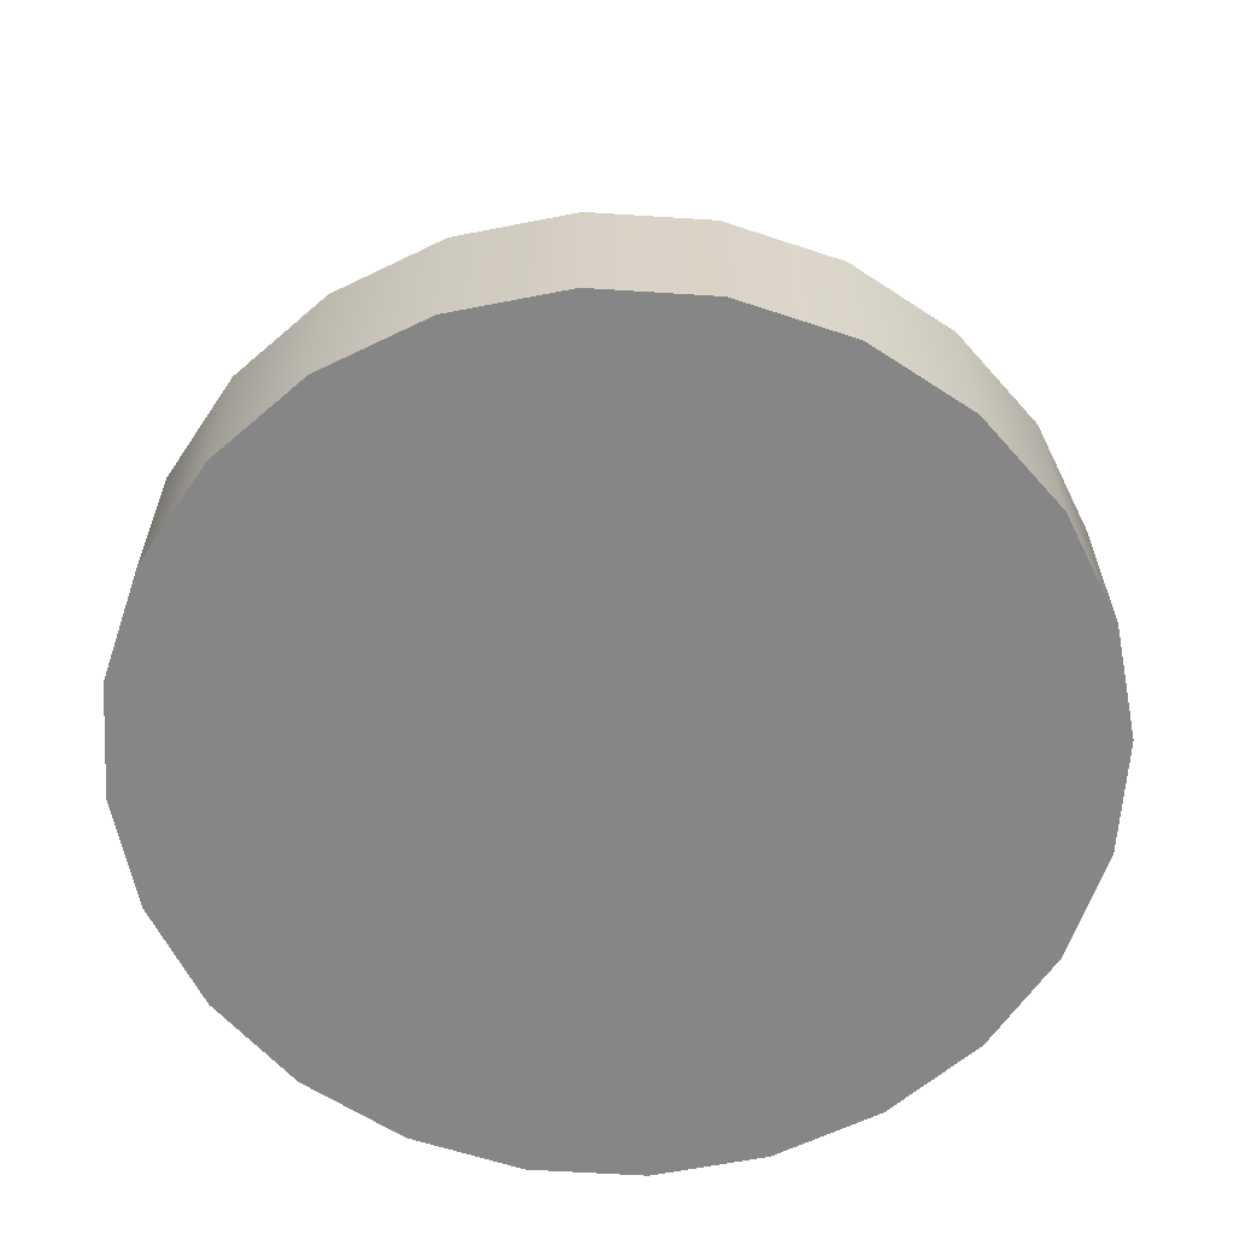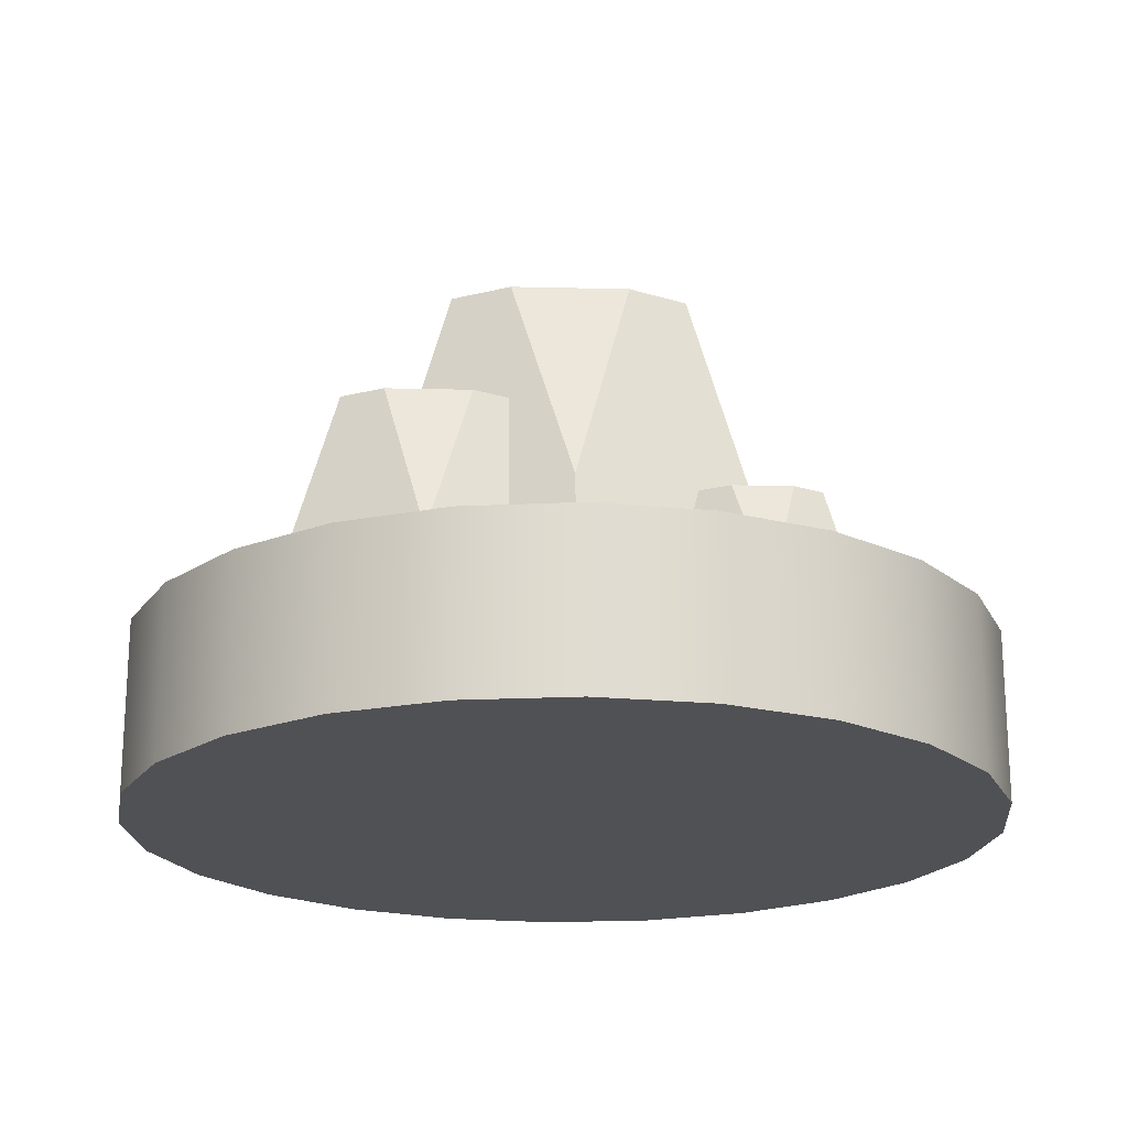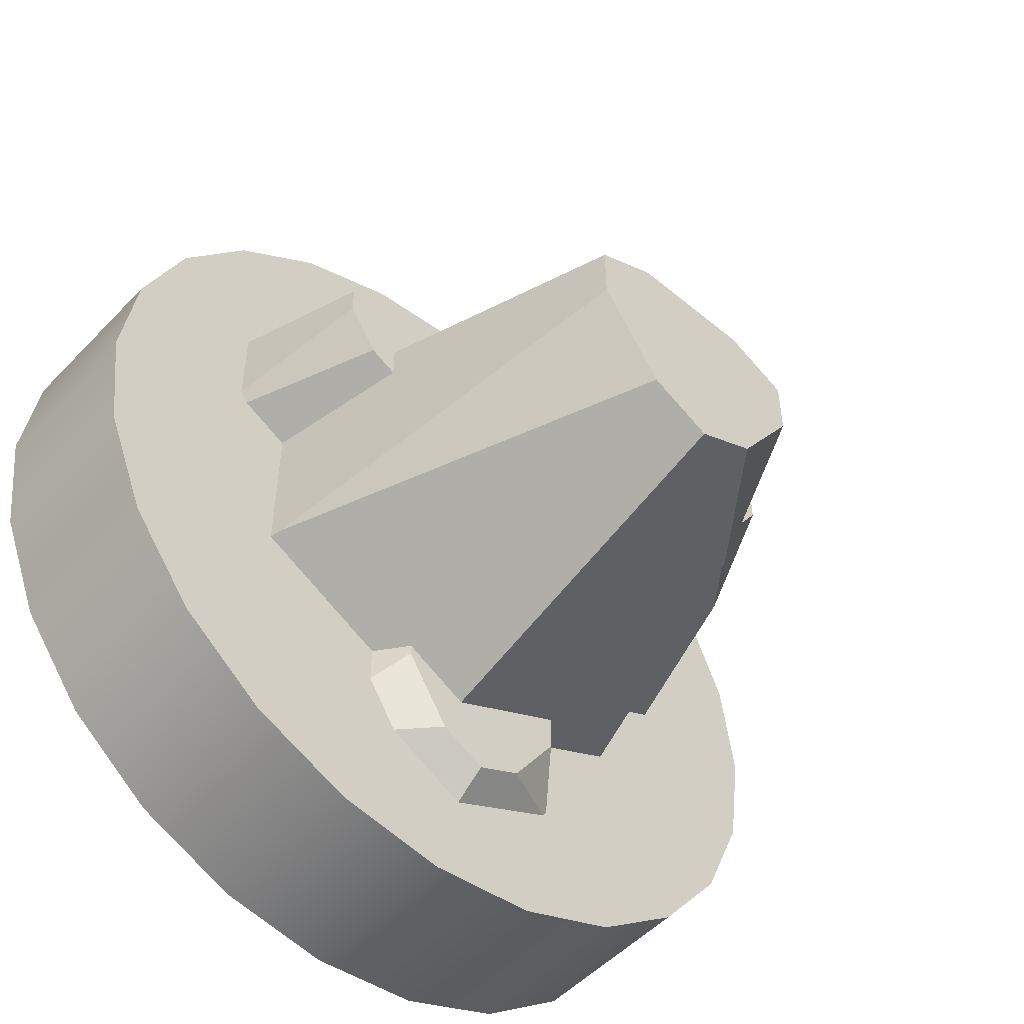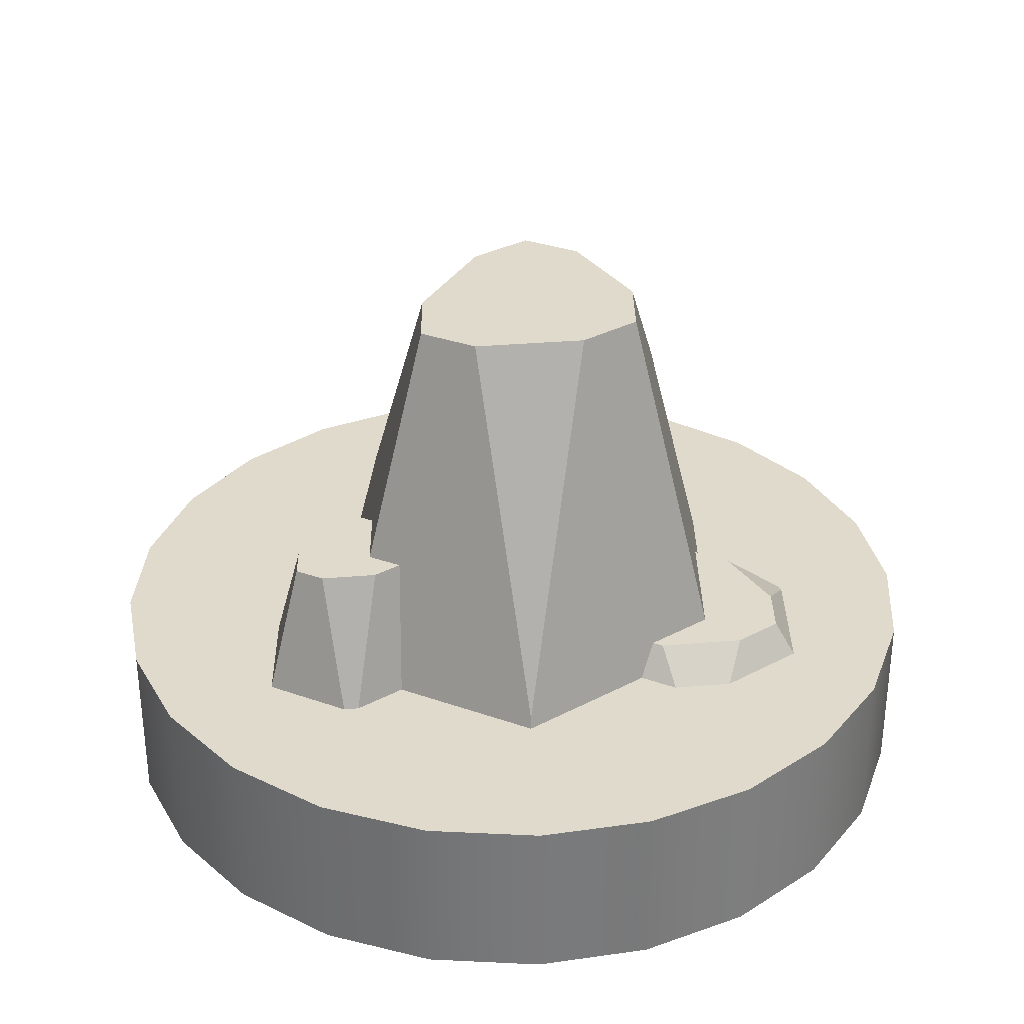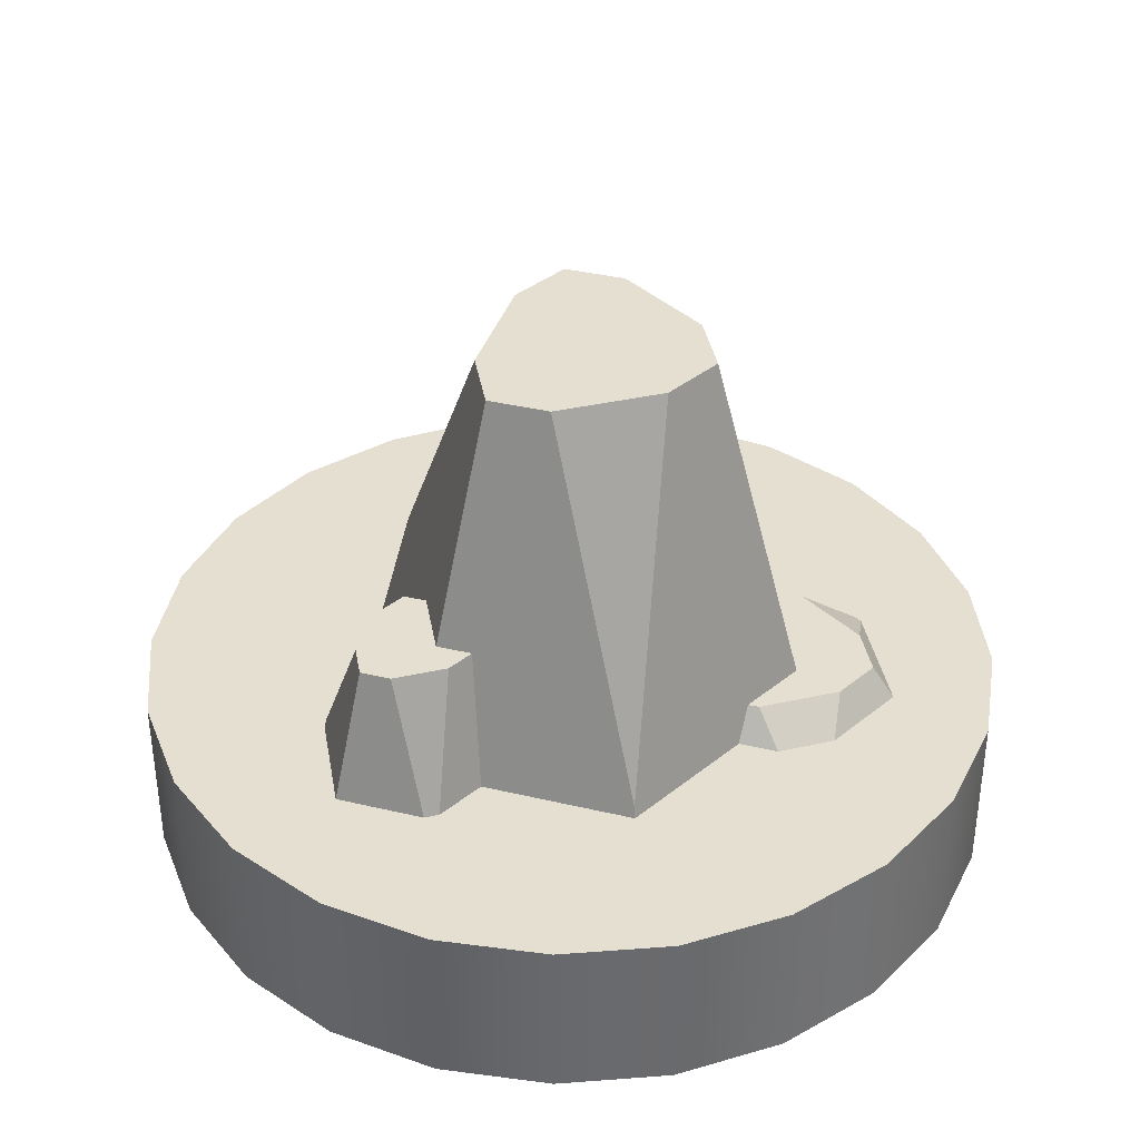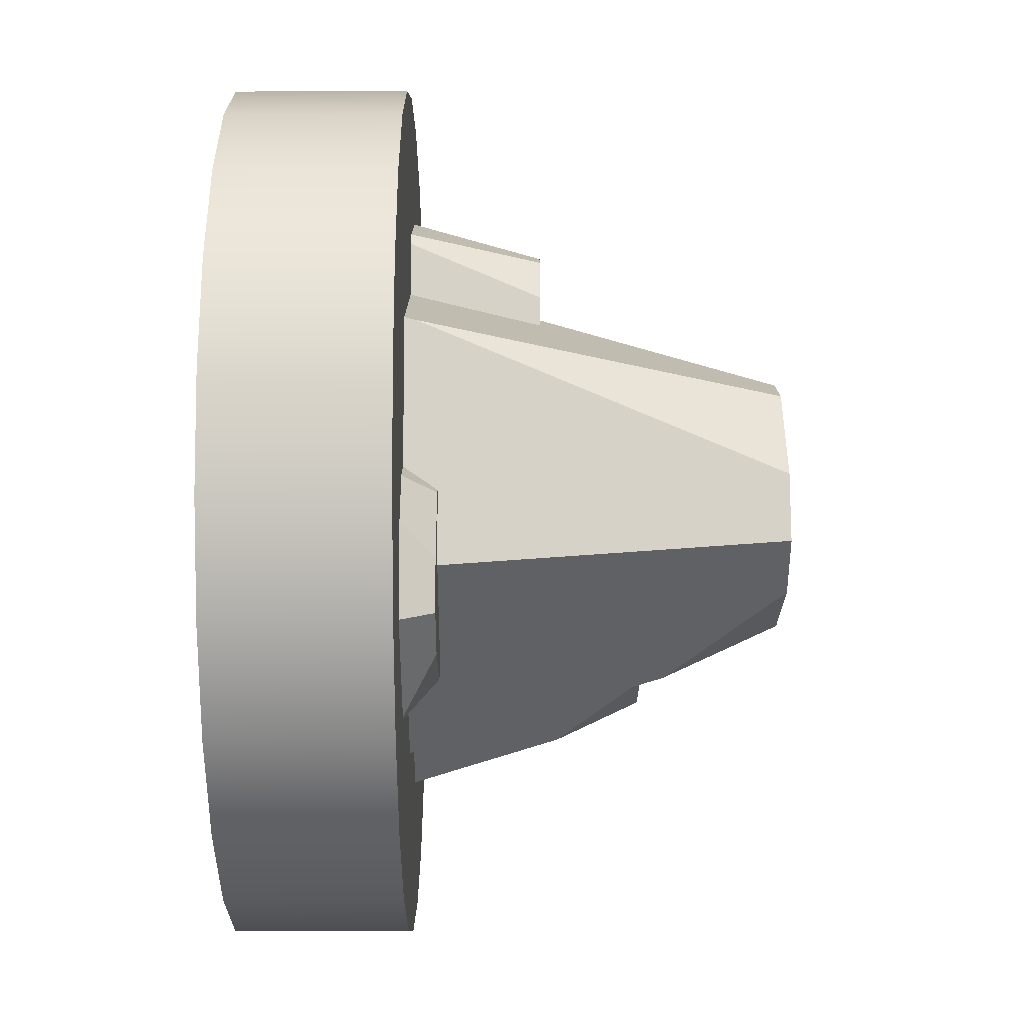
<metadata>
{"format":"obj","ext":"obj","renderer":"f3d","projection":"perspective","resolution":1024,"background":"white","views":[{"elev":-62.1,"azim":123.8,"up":"+Y"},{"elev":-20.2,"azim":-2.5,"up":"+Y"},{"elev":-52.0,"azim":138.0,"up":"+Z"},{"elev":32.4,"azim":116.3,"up":"+Y"},{"elev":37.3,"azim":107.0,"up":"+Y"},{"elev":-77.0,"azim":90.2,"up":"+Z"}]}
</metadata>
<code>
g mergedBlocks
v 0.433 -0.1195 -0.25
v 0.433 -0.3175 -0.25
v 0.483 -0.1195 -0.1294
v 0.483 -0.3175 -0.1294
v 0.5 -0.1195 0
v 0.5 -0.3175 0
v 0.483 -0.1195 0.1294
v 0.483 -0.3175 0.1294
v 0.433 -0.1195 0.25
v 0.433 -0.3175 0.25
v 0.3536 -0.3175 -0.3536
v 0.3536 -0.1195 -0.3536
v 0.3536 -0.1195 0.3536
v 0.3536 -0.3175 0.3536
v 0.25 -0.3175 0.433
v 0.25 -0.1195 0.433
v 0.1294 -0.3175 0.483
v 0.1294 -0.1195 0.483
v 0 -0.3175 0.5
v 0 -0.1195 0.5
v -0.1294 -0.3175 0.483
v -0.1294 -0.1195 0.483
v 0.25 -0.1195 -0.433
v 0.25 -0.3175 -0.433
v 0.1294 -0.1195 -0.483
v 0.1294 -0.3175 -0.483
v 0 -0.1195 -0.5
v 0 -0.3175 -0.5
v -0.1294 -0.1195 -0.483
v -0.1294 -0.3175 -0.483
v -0.25 -0.3175 0.433
v -0.25 -0.1195 0.433
v -0.3536 -0.3175 0.3536
v -0.3536 -0.1195 0.3536
v -0.433 -0.1195 0.25
v -0.433 -0.3175 0.25
v -0.483 -0.1195 0.1294
v -0.483 -0.3175 0.1294
v -0.5 -0.1195 0
v -0.5 -0.3175 0
v -0.483 -0.1195 -0.1294
v -0.483 -0.3175 -0.1294
v -0.433 -0.1195 -0.25
v -0.433 -0.3175 -0.25
v -0.3536 -0.1195 -0.3536
v -0.3536 -0.3175 -0.3536
v -0.25 -0.3175 -0.433
v -0.25 -0.1195 -0.433
v -0.248 -0.2477 -0.3614
v -0.02739 -0.2477 -0.4741
v -0.1628 -0.1232 -0.3179
v -0.02739 -0.0817 -0.358
v -0.08089 -0.0817 -0.3307
v 0.2188 0.0349 0.0865
v 0.145 0.0349 0.1242
v 0.1442 0.3175 0.04841
v 0.00381 0.0349 0.1963
v 0.07402 0.3175 0.08428
v 0.1191 -0.06342 0.1639
v 0.1191 -0.2477 0.2136
v 0.00381 -0.2477 0.2725
v -0.0664 0.3175 0.08428
v 0.1442 0.3175 -0.02332
v 0.07402 0.3175 -0.1309
v 0.00381 0.3175 -0.1668
v -0.0664 0.3175 -0.1309
v -0.1366 0.3175 0.04841
v -0.1366 0.3175 -0.02332
v -0.1344 -0.0817 -0.2487
v 0.1648 -0.2062 -0.3469
v 0.07962 -0.0817 -0.2487
v 0.02611 -0.0817 -0.3307
v 0.36 -0.2477 0.1888
v 0.36 -0.2477 0.04087
v 0.2152 -0.2477 0.2627
v 0.2934 -0.2477 0.006823
v 0.2934 -0.2477 -0.1712
v 0.1932 -0.2477 -0.2224
v 0.1932 -0.2477 -0.3614
v -0.06748 -0.2477 0.2361
v -0.1603 -0.2477 0.2835
v -0.248 -0.2477 -0.1905
v -0.369 -0.2477 0.1769
v -0.2857 -0.2477 -0.07891
v -0.369 -0.2477 -0.03637
v -0.2857 -0.2477 -0.1712
v 0.07962 -0.0817 -0.2357
v 0.00381 -0.0817 -0.2744
v -0.1344 -0.0817 -0.2038
v 0.2561 -0.1064 -0.1522
v -0.1739 0.1762 -0.1141
v -0.1795 0.1551 -0.02337
v -0.1795 0.1551 0.0703
v -0.1097 0.1551 0.1478
v -0.1603 -0.04631 0.2286
v -0.2109 0.1551 0.1478
v 0.2188 0.0349 0.04491
v 0.3414 -0.1771 0.05039
v 0.2503 0.0349 0.06102
v 0.2854 0.0349 0.1148
v 0.2854 0.0349 0.1507
v -0.2884 0.05439 0.004813
v -0.2109 0.1551 -0.007315
v -0.0687 0.1551 0.1269
v -0.2615 0.1551 0.122
v -0.2615 0.1551 0.07025
v 0.2152 -0.1064 0.2247
v 0.1801 0.0349 0.1686
v 0.145 0.0349 0.1507
v 0.2503 0.0349 0.1686
f 3 2 1
f 2 3 4
f 5 4 3
f 4 5 6
f 7 6 5
f 6 7 8
f 9 8 7
f 8 9 10
f 11 1 2
f 1 11 12
f 13 10 9
f 10 13 14
f 13 15 14
f 15 13 16
f 16 17 15
f 17 16 18
f 18 19 17
f 19 18 20
f 20 21 19
f 21 20 22
f 11 23 12
f 23 11 24
f 24 25 23
f 25 24 26
f 26 27 25
f 27 26 28
f 28 29 27
f 29 28 30
f 22 31 21
f 31 22 32
f 32 33 31
f 33 32 34
f 35 33 34
f 33 35 36
f 37 36 35
f 36 37 38
f 39 38 37
f 38 39 40
f 41 40 39
f 40 41 42
f 43 42 41
f 42 43 44
f 45 44 43
f 44 45 46
f 45 47 46
f 47 45 48
f 48 30 47
f 30 48 29
f 8 4 6
f 4 8 2
f 2 8 10
f 2 10 11
f 11 10 14
f 11 14 24
f 24 14 15
f 24 15 26
f 26 15 17
f 26 17 19
f 26 19 28
f 28 19 21
f 28 21 30
f 30 21 47
f 47 21 31
f 47 31 46
f 46 31 33
f 46 33 44
f 44 33 36
f 44 36 42
f 42 36 38
f 42 38 40
f 3 7 5
f 7 3 1
f 7 1 9
f 9 1 12
f 9 12 13
f 13 12 23
f 13 23 16
f 16 23 25
f 16 25 18
f 18 25 27
f 18 27 20
f 20 27 29
f 20 29 22
f 22 29 48
f 22 48 32
f 32 48 45
f 32 45 34
f 34 45 43
f 34 43 35
f 35 43 41
f 35 41 37
f 37 41 39
f 51 50 49
f 50 51 52
f 52 51 53
f 56 55 54
f 55 56 57
f 57 56 58
f 57 59 55
f 57 60 59
f 60 57 61
f 62 57 58
f 63 58 56
f 58 63 64
f 58 64 62
f 62 64 65
f 62 65 66
f 62 66 67
f 67 66 68
f 51 69 53
f 72 71 70
f 75 74 73
f 74 75 76
f 76 75 77
f 77 75 78
f 78 75 60
f 78 60 79
f 79 60 50
f 50 60 61
f 50 61 80
f 50 80 49
f 49 80 81
f 49 81 82
f 83 82 81
f 82 83 84
f 84 83 85
f 86 82 84
f 71 88 87
f 88 71 72
f 88 72 52
f 88 52 89
f 89 52 53
f 89 53 69
f 63 90 64
f 84 91 86
f 91 84 68
f 68 84 92
f 68 92 93
f 68 93 67
f 52 79 50
f 79 52 70
f 70 52 72
f 70 78 79
f 78 70 71
f 78 71 87
f 68 66 91
f 82 51 49
f 51 82 69
f 69 82 89
f 96 95 94
f 97 74 76
f 74 97 98
f 98 97 99
f 98 73 74
f 73 98 100
f 73 100 101
f 102 84 85
f 84 102 92
f 92 102 103
f 57 80 61
f 80 57 104
f 104 57 62
f 104 62 93
f 93 62 67
f 104 81 80
f 81 104 95
f 95 104 94
f 87 77 78
f 77 87 90
f 90 87 64
f 64 87 88
f 64 88 65
f 91 82 86
f 82 91 89
f 89 91 88
f 88 91 65
f 65 91 66
f 95 83 81
f 83 95 105
f 105 95 96
f 93 94 104
f 94 93 96
f 96 93 92
f 96 92 103
f 96 103 105
f 105 103 106
f 100 98 99
f 107 60 75
f 60 107 59
f 59 107 108
f 59 108 109
f 59 109 55
f 106 103 102
f 83 102 85
f 102 83 106
f 106 83 105
f 97 54 99
f 108 99 54
f 110 99 108
f 110 100 99
f 100 110 101
f 108 54 55
f 108 55 109
f 108 107 110
f 90 76 77
f 76 90 63
f 76 63 56
f 76 56 97
f 97 56 54
f 101 75 73
f 75 101 107
f 107 101 110

</code>
